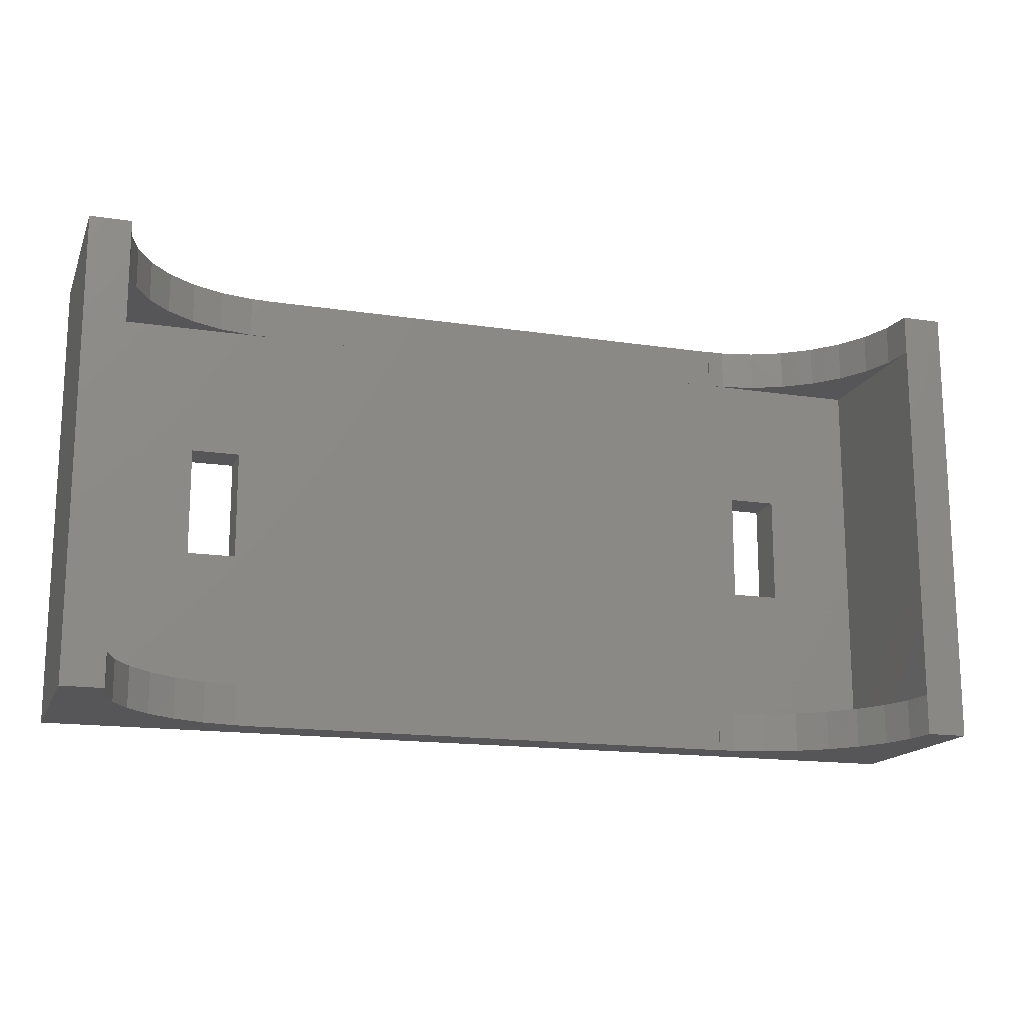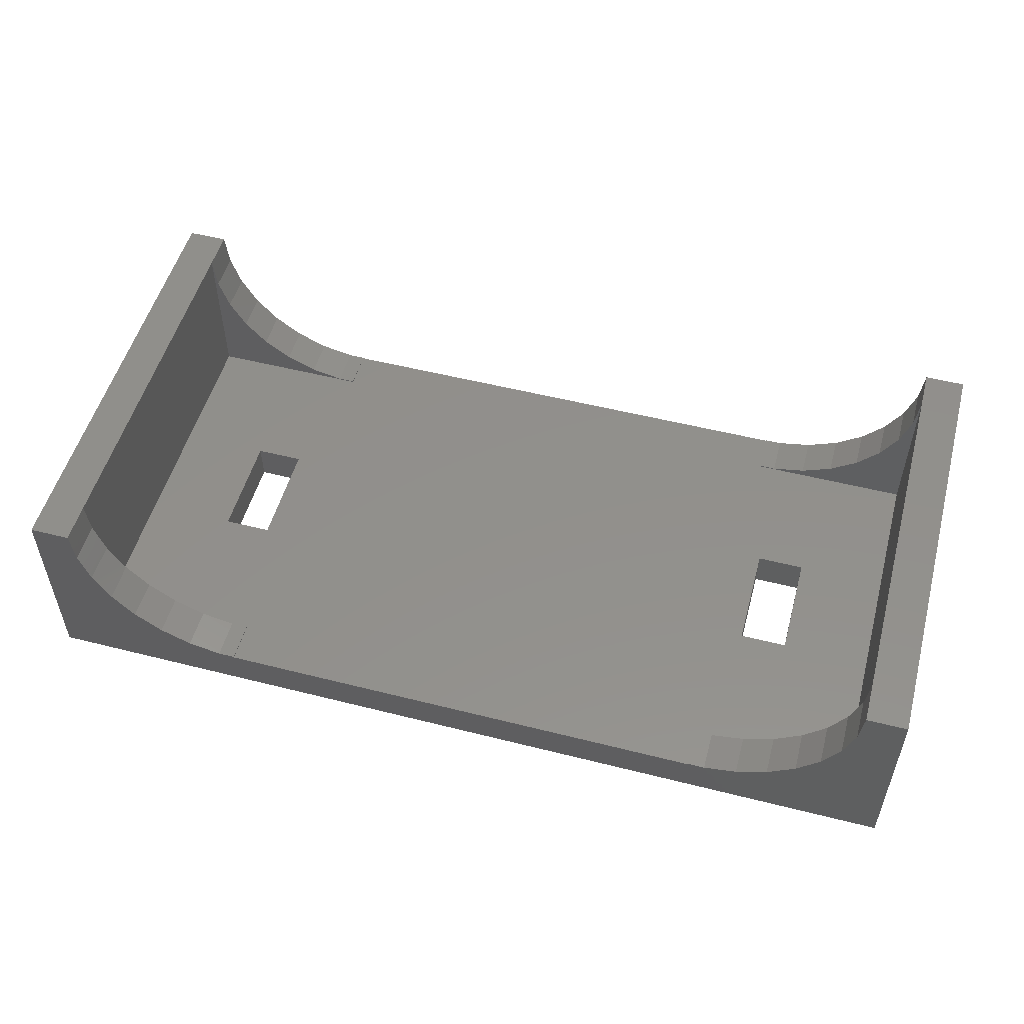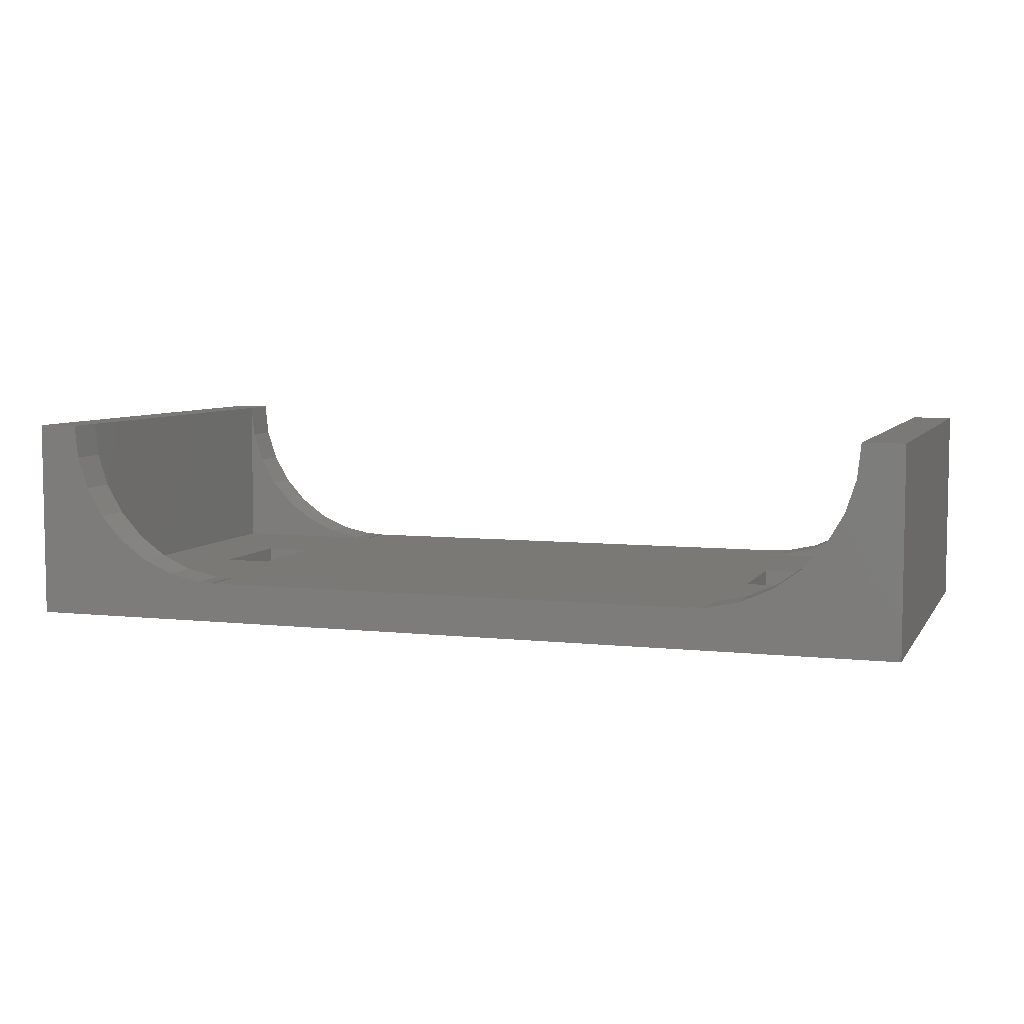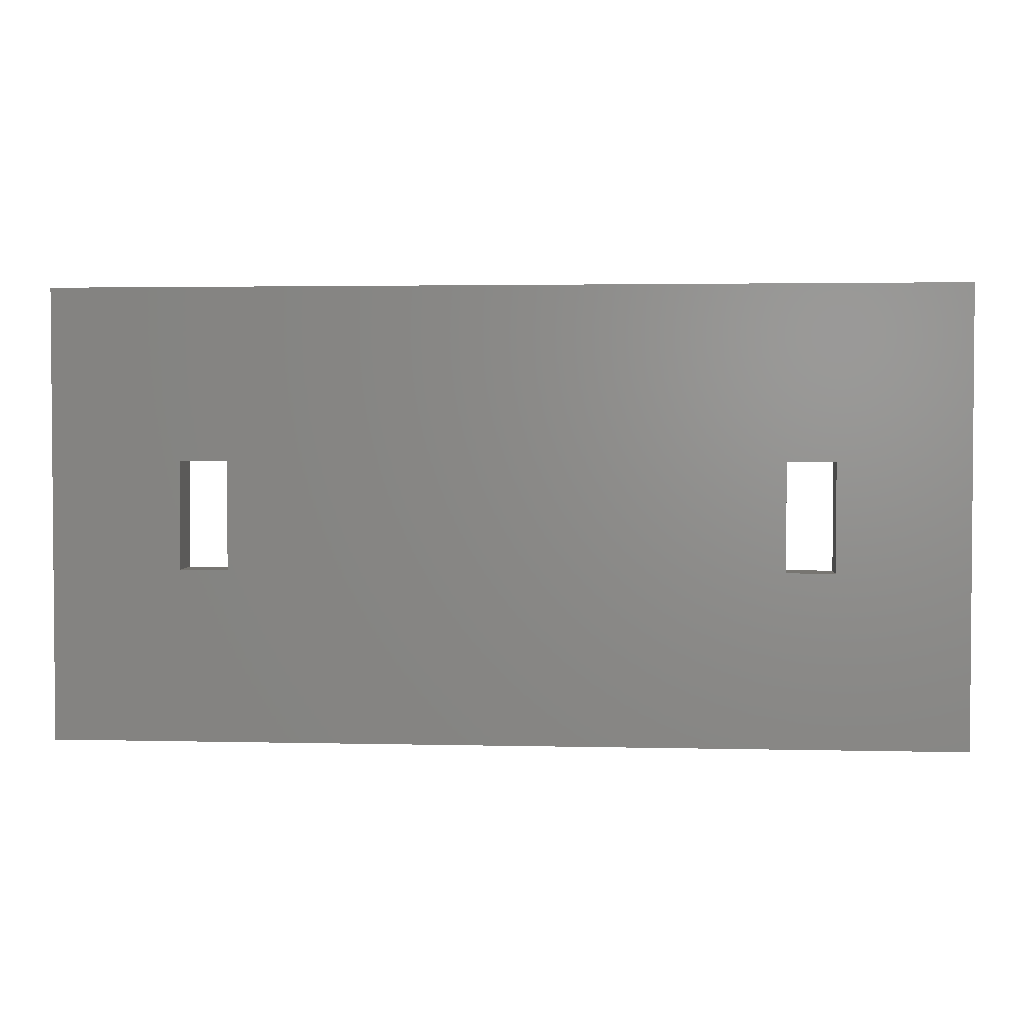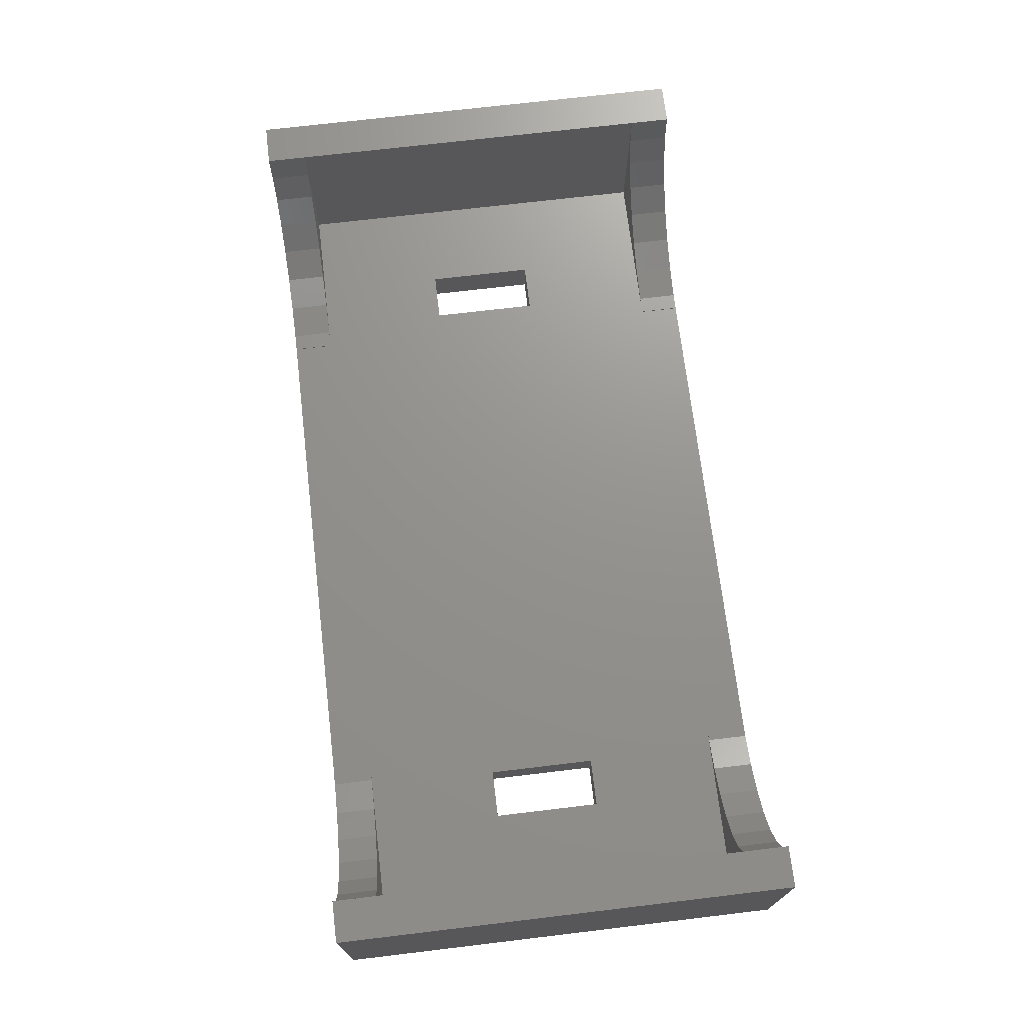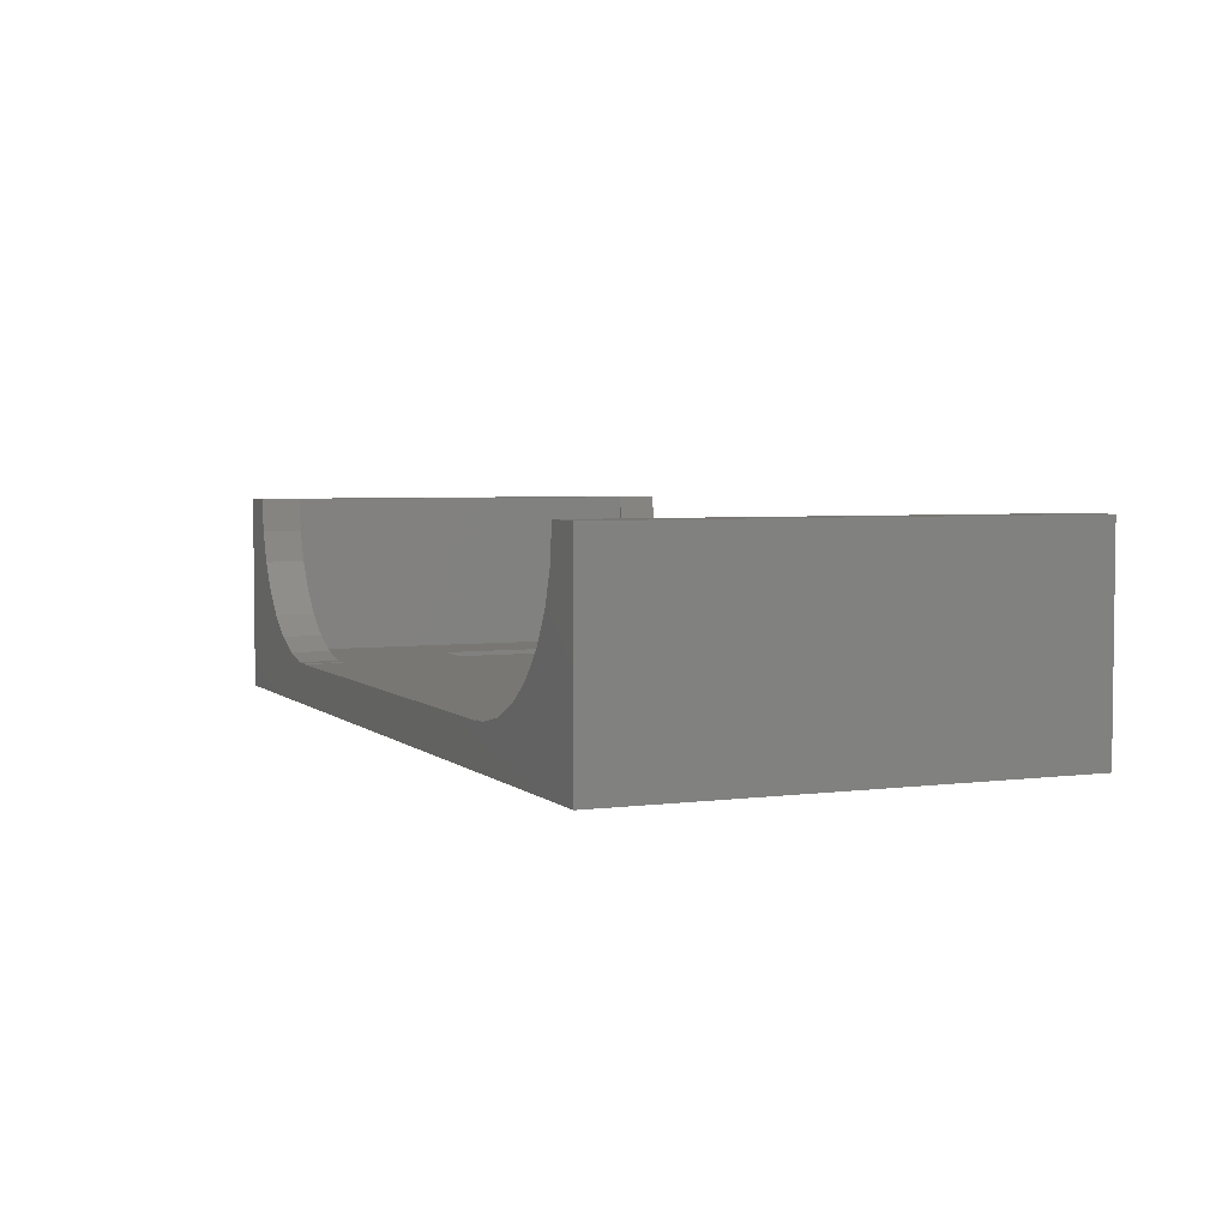
<metadata>
{"format":"stl","ext":"stl","renderer":"f3d","projection":"perspective","resolution":1024,"background":"white","views":[{"elev":-16.0,"azim":-17.5,"up":"+Y"},{"elev":52.7,"azim":-164.8,"up":"+Z"},{"elev":6.1,"azim":-161.5,"up":"+Z"},{"elev":2.6,"azim":-175.2,"up":"+Y"},{"elev":71.4,"azim":83.2,"up":"+Z"},{"elev":4.1,"azim":-113.4,"up":"+Z"}]}
</metadata>
<code>
# stl→obj: 111 verts, 226 faces
v 0 0 0
v 0 0 20
v 0 45 0
v 0 45 20
v 20 0 4
v 90 0 0
v 18.33 0 4.088
v 20 0 4.088
v 7.056 0 10.6
v 5.383 0 13.49
v 15.06 0 4.783
v 4.35 0 16.67
v 4 0 20
v 12 0 6.144
v 9.294 0 8.11
v 90 0 4
v 17.62 27.88 0
v 72.38 27.88 0
v 70 45 0
v 90 45 0
v 12.88 27.88 0
v 12.88 17.12 0
v 17.62 17.12 0
v 77.12 27.88 0
v 77.12 17.12 0
v 72.38 17.12 0
v 70 45 4
v 20 45 4
v 4.35 45 16.67
v 5.383 45 13.49
v 7.056 45 10.6
v 9.294 45 8.11
v 12 45 6.144
v 15.06 45 4.783
v 18.33 45 4.088
v 20 45 4.088
v 4 45 20
v 4 4 20
v 4 41 20
v 4.35 4 16.67
v 5.383 4 13.49
v 7.056 4 10.6
v 9.294 4 8.11
v 12 4 6.144
v 15.06 4 4.783
v 18.33 4 4.088
v 20 4 4.088
v 20 4 4
v 12.88 17.12 4
v 12.88 27.88 4
v 4 41 4
v 4 4 4
v 17.62 27.88 4
v 17.62 17.12 4
v 70 4 4
v 86 4 4
v 70 2.449e-15 4
v 70 41 4
v 20 41 4
v 72.38 27.88 4
v 86 41 4
v 77.12 27.88 4
v 77.12 17.12 4
v 72.38 17.12 4
v 70 2.449e-15 4.088
v 71.67 2.244e-15 4.088
v 86 4.899e-16 20
v 85.65 5.327e-16 16.67
v 90 0 20
v 84.62 6.593e-16 13.49
v 82.94 8.641e-16 10.6
v 80.71 1.138e-15 8.11
v 78 1.47e-15 6.144
v 74.94 1.844e-15 4.783
v 90 45 4
v 90 45 20
v 70 45 4.088
v 71.67 45 4.088
v 74.94 45 4.783
v 78 45 6.144
v 80.71 45 8.11
v 82.94 45 10.6
v 84.62 45 13.49
v 85.65 45 16.67
v 86 45 20
v 70 41 4.088
v 20 41 4.088
v 18.33 41 4.088
v 15.06 41 4.783
v 12 41 6.144
v 9.294 41 8.11
v 7.056 41 10.6
v 5.383 41 13.49
v 4.35 41 16.67
v 71.67 41 4.088
v 86 41 20
v 85.65 41 16.67
v 84.62 41 13.49
v 82.94 41 10.6
v 80.71 41 8.11
v 78 41 6.144
v 74.94 41 4.783
v 86 4 20
v 70 4 4.088
v 71.67 4 4.088
v 74.94 4 4.783
v 78 4 6.144
v 80.71 4 8.11
v 82.94 4 10.6
v 84.62 4 13.49
v 85.65 4 16.67
f 1 2 3
f 3 2 4
f 5 1 6
f 7 1 5
f 8 7 5
f 9 10 2
f 11 1 7
f 12 13 2
f 14 1 11
f 15 1 14
f 9 1 15
f 2 1 9
f 16 5 6
f 10 12 2
f 17 3 6
f 18 3 19
f 6 19 20
f 1 3 21
f 1 21 22
f 1 22 6
f 22 23 6
f 21 3 17
f 24 6 25
f 26 3 18
f 24 18 19
f 6 3 26
f 6 26 25
f 6 24 19
f 17 6 23
f 27 19 28
f 3 4 29
f 3 29 30
f 3 30 31
f 3 31 32
f 3 32 33
f 3 33 34
f 3 34 35
f 3 35 19
f 35 36 28
f 35 28 19
f 29 4 37
f 4 2 13
f 38 4 13
f 37 4 39
f 38 39 4
f 13 12 40
f 38 13 40
f 10 41 40
f 12 10 40
f 9 42 41
f 10 9 41
f 15 43 42
f 9 15 42
f 14 44 43
f 15 14 43
f 11 45 44
f 14 11 44
f 7 46 45
f 11 7 45
f 8 47 46
f 7 8 46
f 8 5 48
f 47 8 48
f 49 50 51
f 49 52 48
f 53 54 55
f 55 56 51
f 5 57 48
f 5 16 57
f 28 58 27
f 54 49 48
f 56 59 51
f 60 61 59
f 51 52 49
f 53 51 50
f 62 63 61
f 55 51 53
f 55 54 48
f 56 64 59
f 64 60 59
f 62 61 60
f 56 63 64
f 56 61 63
f 57 55 48
f 58 59 61
f 28 59 58
f 65 57 16
f 66 65 16
f 67 68 69
f 69 70 16
f 70 71 16
f 71 72 16
f 72 73 16
f 73 74 16
f 74 66 16
f 68 70 69
f 69 16 75
f 76 69 75
f 16 6 20
f 75 16 20
f 19 77 20
f 20 77 78
f 20 78 79
f 79 80 20
f 80 81 20
f 81 82 20
f 82 83 20
f 83 84 20
f 84 85 20
f 75 85 76
f 20 85 75
f 58 86 27
f 27 86 77
f 27 77 19
f 50 21 17
f 53 50 17
f 49 22 21
f 50 49 21
f 23 54 17
f 17 54 53
f 22 49 23
f 23 49 54
f 60 18 24
f 62 60 24
f 64 26 18
f 60 64 18
f 25 63 24
f 24 63 62
f 26 64 25
f 25 64 63
f 87 59 28
f 36 87 28
f 87 36 35
f 88 87 35
f 88 35 34
f 89 88 34
f 89 34 33
f 90 89 33
f 90 33 32
f 91 90 32
f 91 32 31
f 92 91 31
f 92 31 30
f 93 92 30
f 93 30 29
f 94 93 29
f 39 94 29
f 37 39 29
f 88 51 59
f 89 51 88
f 90 51 89
f 91 51 90
f 92 51 91
f 93 51 92
f 94 51 93
f 39 51 94
f 87 88 59
f 38 52 51
f 39 38 51
f 47 48 46
f 52 38 40
f 52 40 41
f 52 41 42
f 52 42 43
f 52 43 44
f 52 44 45
f 52 45 46
f 52 46 48
f 86 58 61
f 95 86 61
f 96 97 61
f 97 98 61
f 98 99 61
f 99 100 61
f 100 101 61
f 101 102 61
f 102 95 61
f 56 103 61
f 61 103 96
f 55 104 56
f 56 104 105
f 56 105 106
f 106 107 56
f 107 108 56
f 108 109 56
f 109 110 56
f 110 111 56
f 111 103 56
f 57 65 55
f 55 65 104
f 66 105 104
f 65 66 104
f 74 106 105
f 66 74 105
f 73 107 106
f 74 73 106
f 72 108 107
f 73 72 107
f 109 108 71
f 71 108 72
f 110 109 70
f 70 109 71
f 111 110 68
f 68 110 70
f 103 111 67
f 67 111 68
f 103 67 69
f 85 96 76
f 76 103 69
f 96 103 76
f 85 84 96
f 96 84 97
f 84 83 97
f 97 83 98
f 83 82 98
f 98 82 99
f 82 81 99
f 99 81 100
f 100 81 80
f 101 100 80
f 101 80 79
f 102 101 79
f 102 79 78
f 95 102 78
f 95 78 77
f 86 95 77

</code>
